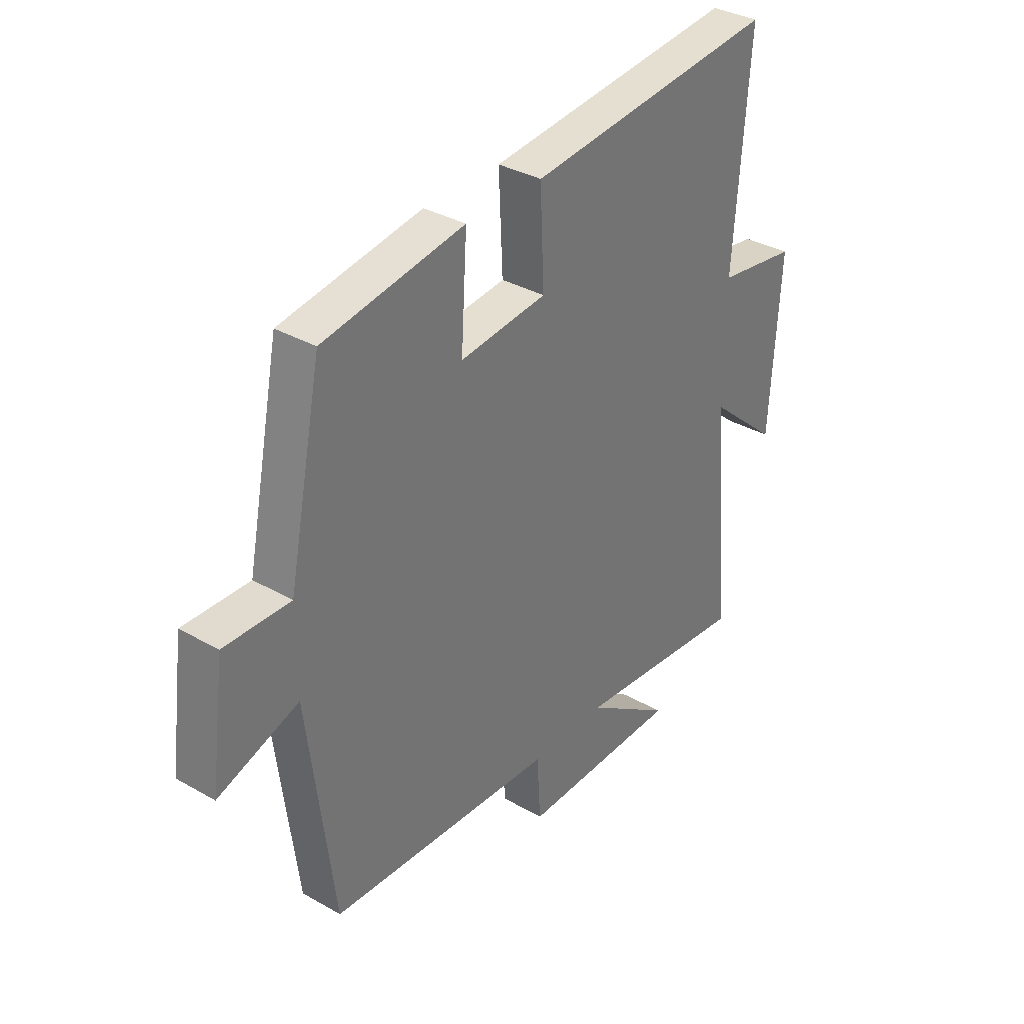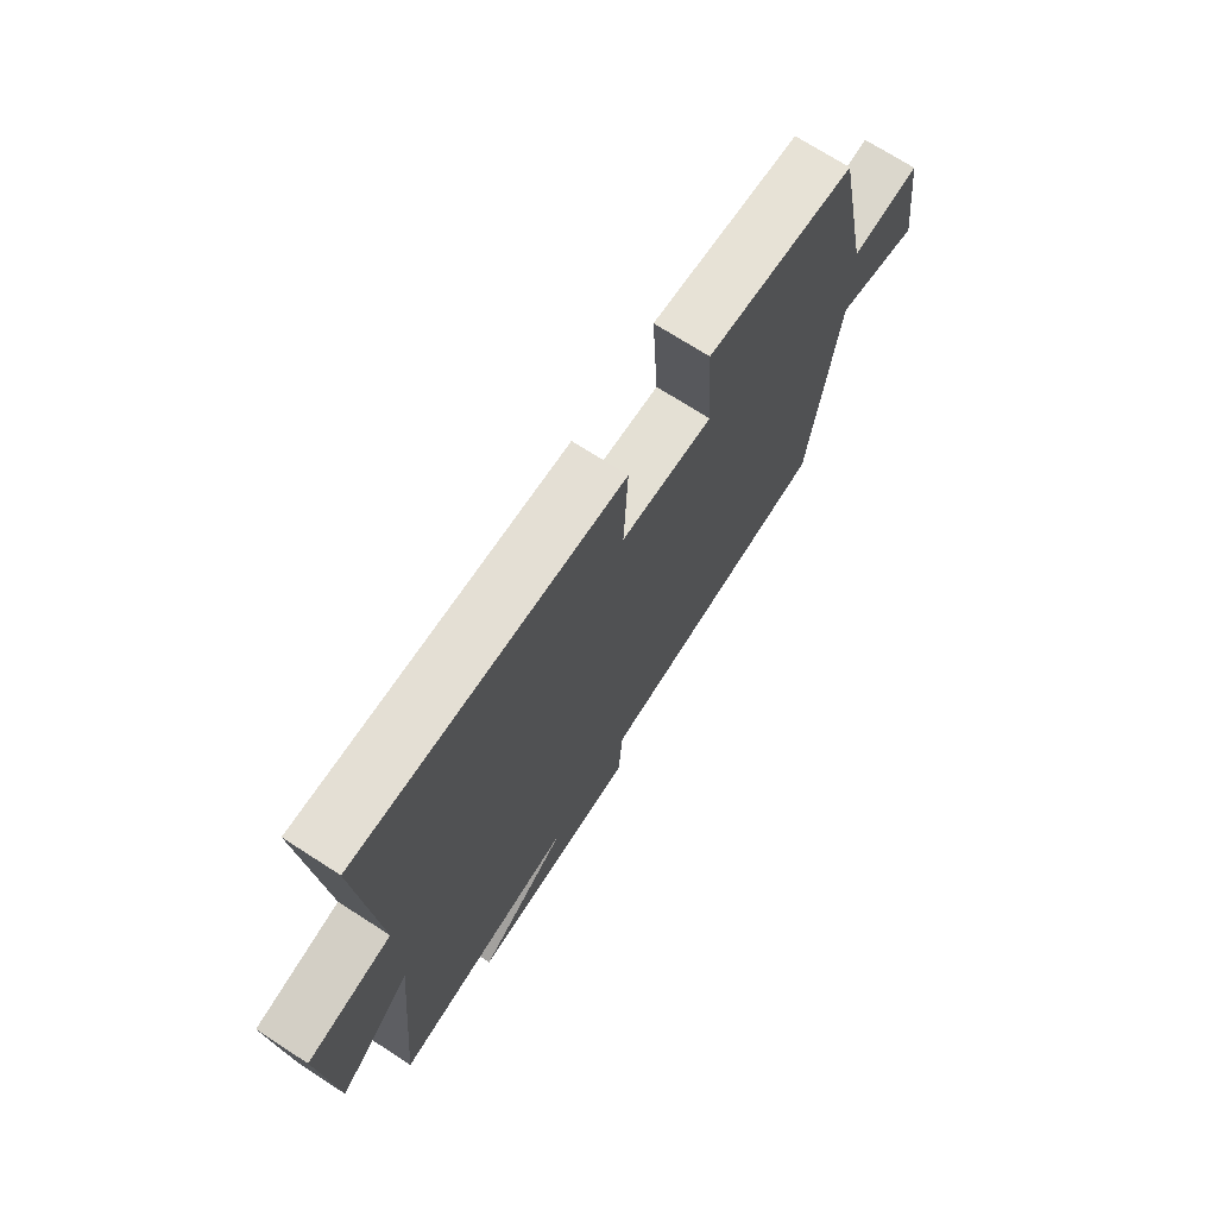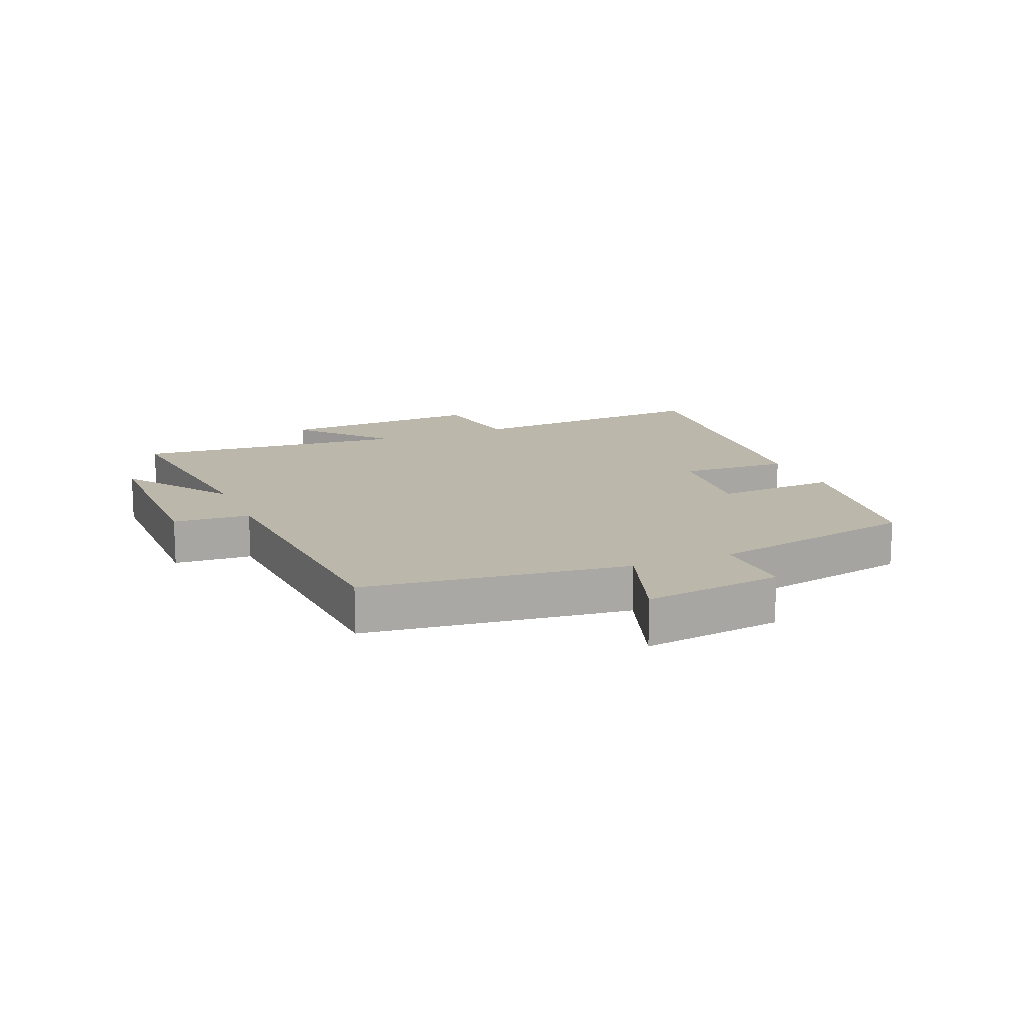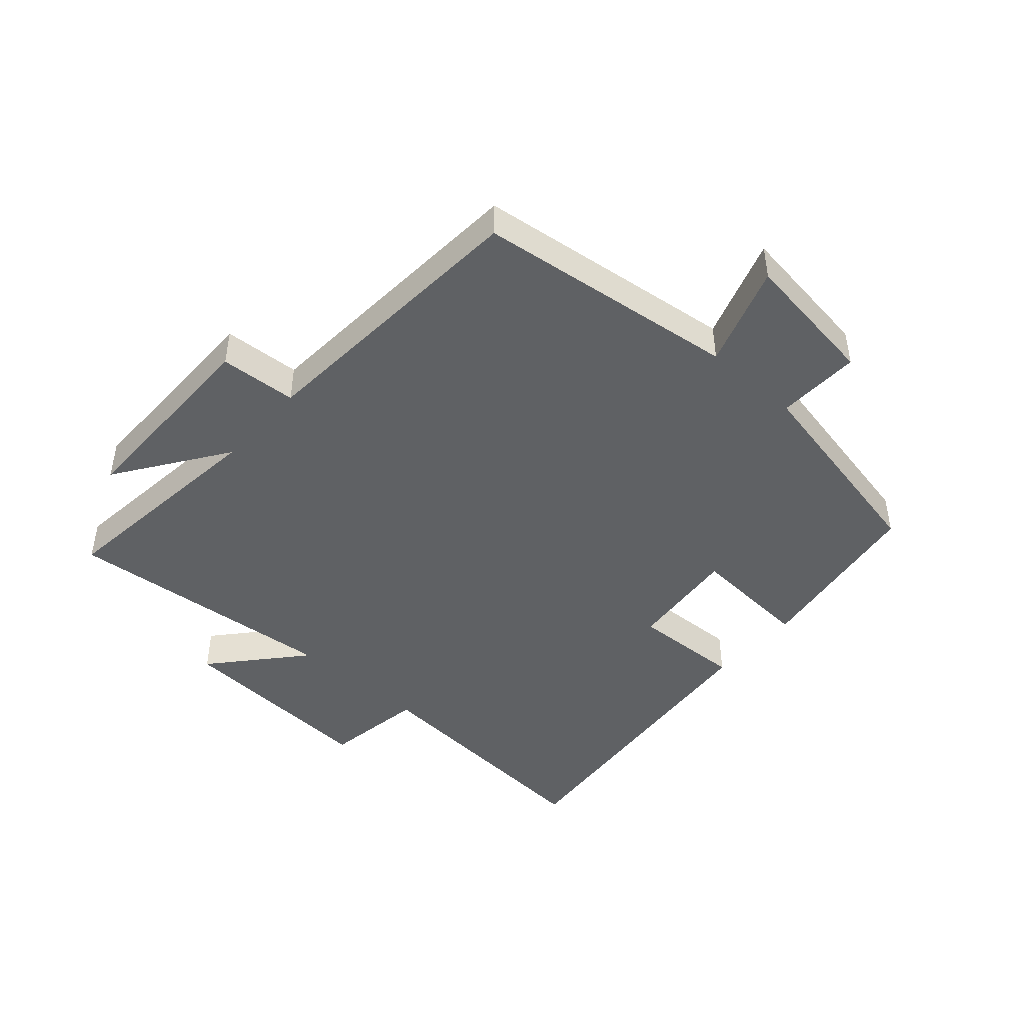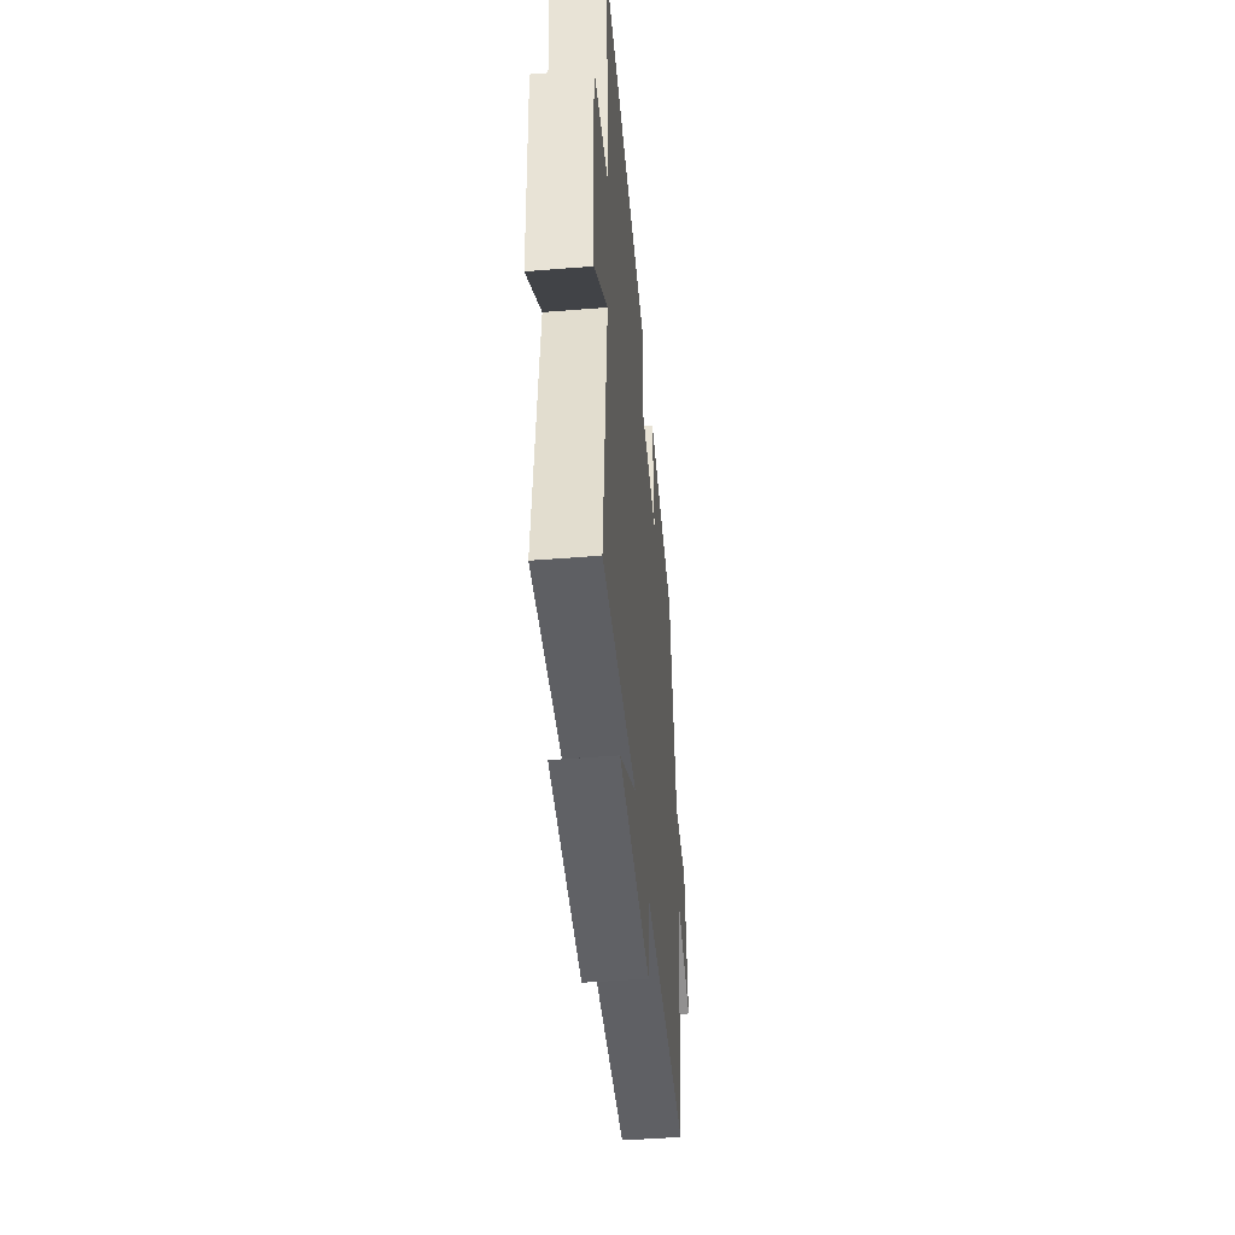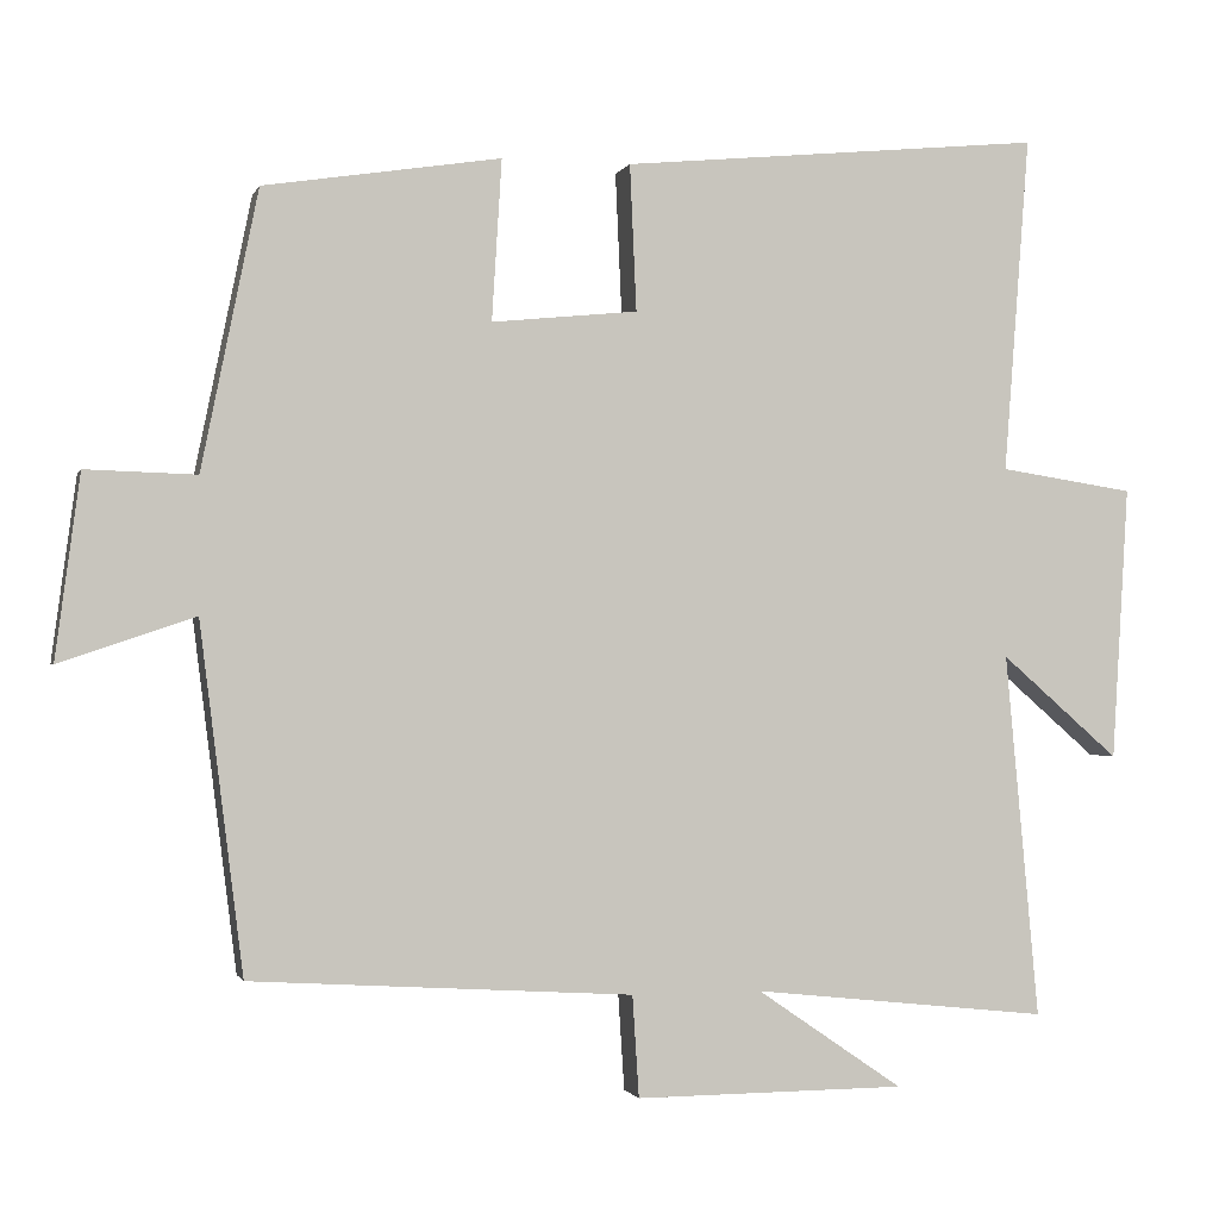
<metadata>
{"format":"obj","ext":"obj","renderer":"f3d","projection":"perspective","resolution":1024,"background":"white","views":[{"elev":34.6,"azim":-52.5,"up":"+Z"},{"elev":71.7,"azim":122.8,"up":"+Z"},{"elev":14.3,"azim":-112.7,"up":"+Y"},{"elev":-45.5,"azim":-131.7,"up":"+Y"},{"elev":-47.3,"azim":95.2,"up":"+Z"},{"elev":-1.2,"azim":-14.3,"up":"+Z"}]}
</metadata>
<code>
v -0.447 0.07 -0.471
v -0.5 0.07 -0.048
v -0.665 0.07 -0.104
v -0.635 0.07 0.12
v -0.5 0.07 0.116
v -0.431 0.07 0.455
v -0.142 0.07 0.5
v -0.154 0.07 0.304
v 0.024 0.07 0.322
v 0.016 0.07 0.5
v 0.531 0.07 0.55
v 0.5 0.07 0.14
v 0.664 0.07 0.115
v 0.644 0.07 -0.219
v 0.5 0.07 -0.094
v 0.541 0.07 -0.539
v 0.179 0.07 -0.5
v 0.357 0.07 -0.622
v 0.027 0.07 -0.624
v 0.019 0.07 -0.5
v -0.447 0 -0.471
v -0.5 0 -0.048
v -0.665 0 -0.104
v -0.635 0 0.12
v -0.5 0 0.116
v -0.431 0 0.455
v -0.142 0 0.5
v -0.154 0 0.304
v 0.024 0 0.322
v 0.016 0 0.5
v 0.531 0 0.55
v 0.5 0 0.14
v 0.664 0 0.115
v 0.644 0 -0.219
v 0.5 0 -0.094
v 0.541 0 -0.539
v 0.179 0 -0.5
v 0.357 0 -0.622
v 0.027 0 -0.624
v 0.019 0 -0.5
f 17 18 19 20
f 17 20 1 2
f 15 16 17 2
f 12 13 14 15
f 12 15 2
f 9 10 11 12
f 8 9 12 2
f 7 8 2
f 6 7 2
f 5 6 2
f 2 3 4 5
f 40 39 38 37
f 22 21 40 37
f 22 37 36 35
f 35 34 33 32
f 22 35 32
f 32 31 30 29
f 22 32 29 28
f 22 28 27
f 22 27 26
f 22 26 25
f 25 24 23 22
f 1 21 22 2
f 2 22 23 3
f 3 23 24 4
f 4 24 25 5
f 5 25 26 6
f 6 26 27 7
f 7 27 28 8
f 8 28 29 9
f 9 29 30 10
f 10 30 31 11
f 11 31 32 12
f 12 32 33 13
f 13 33 34 14
f 14 34 35 15
f 15 35 36 16
f 16 36 37 17
f 17 37 38 18
f 18 38 39 19
f 19 39 40 20
f 20 40 21 1

</code>
